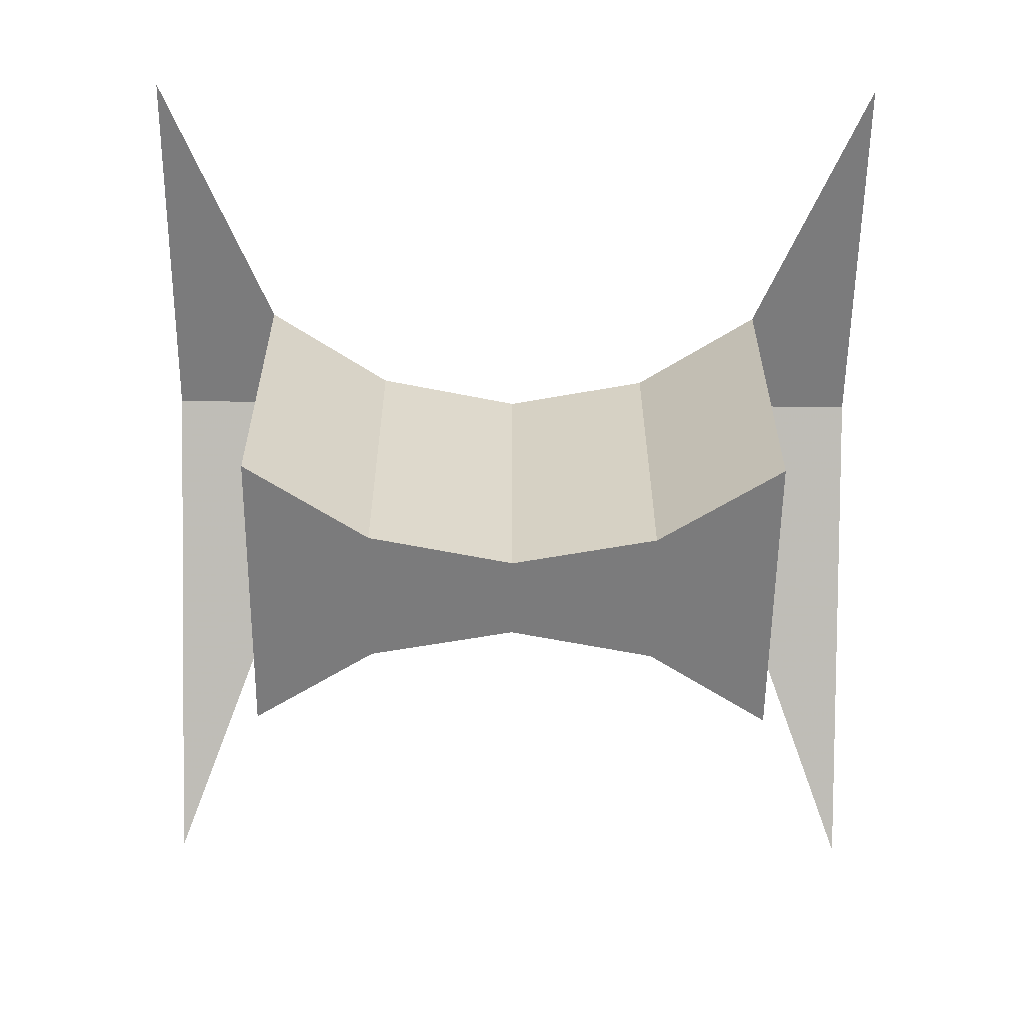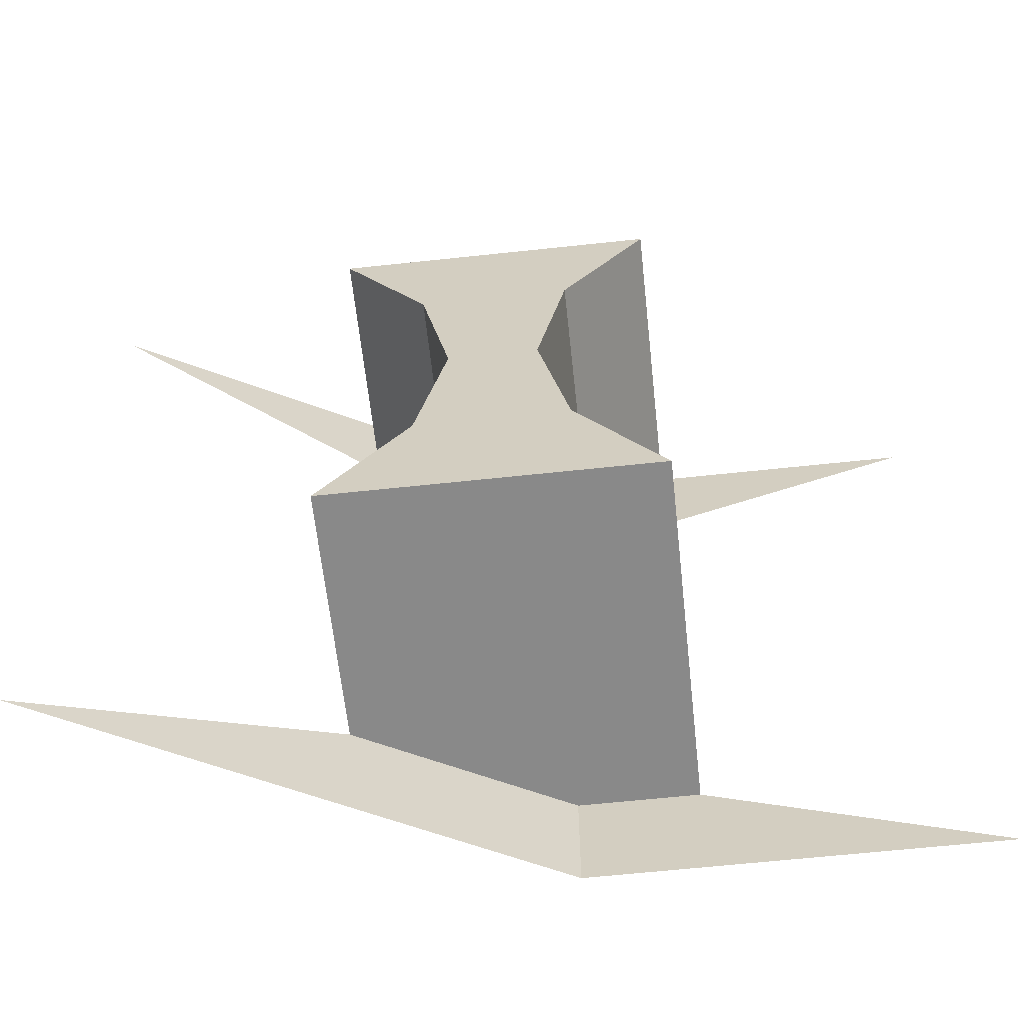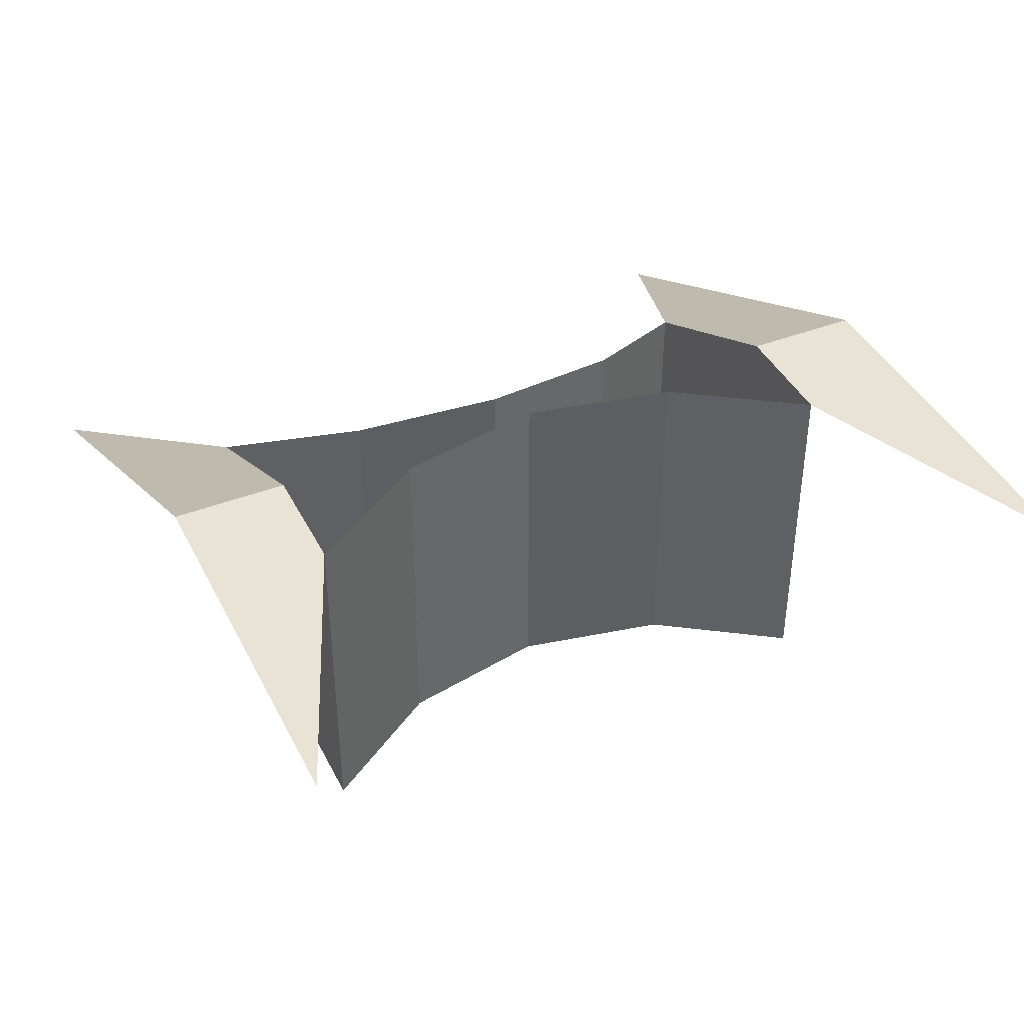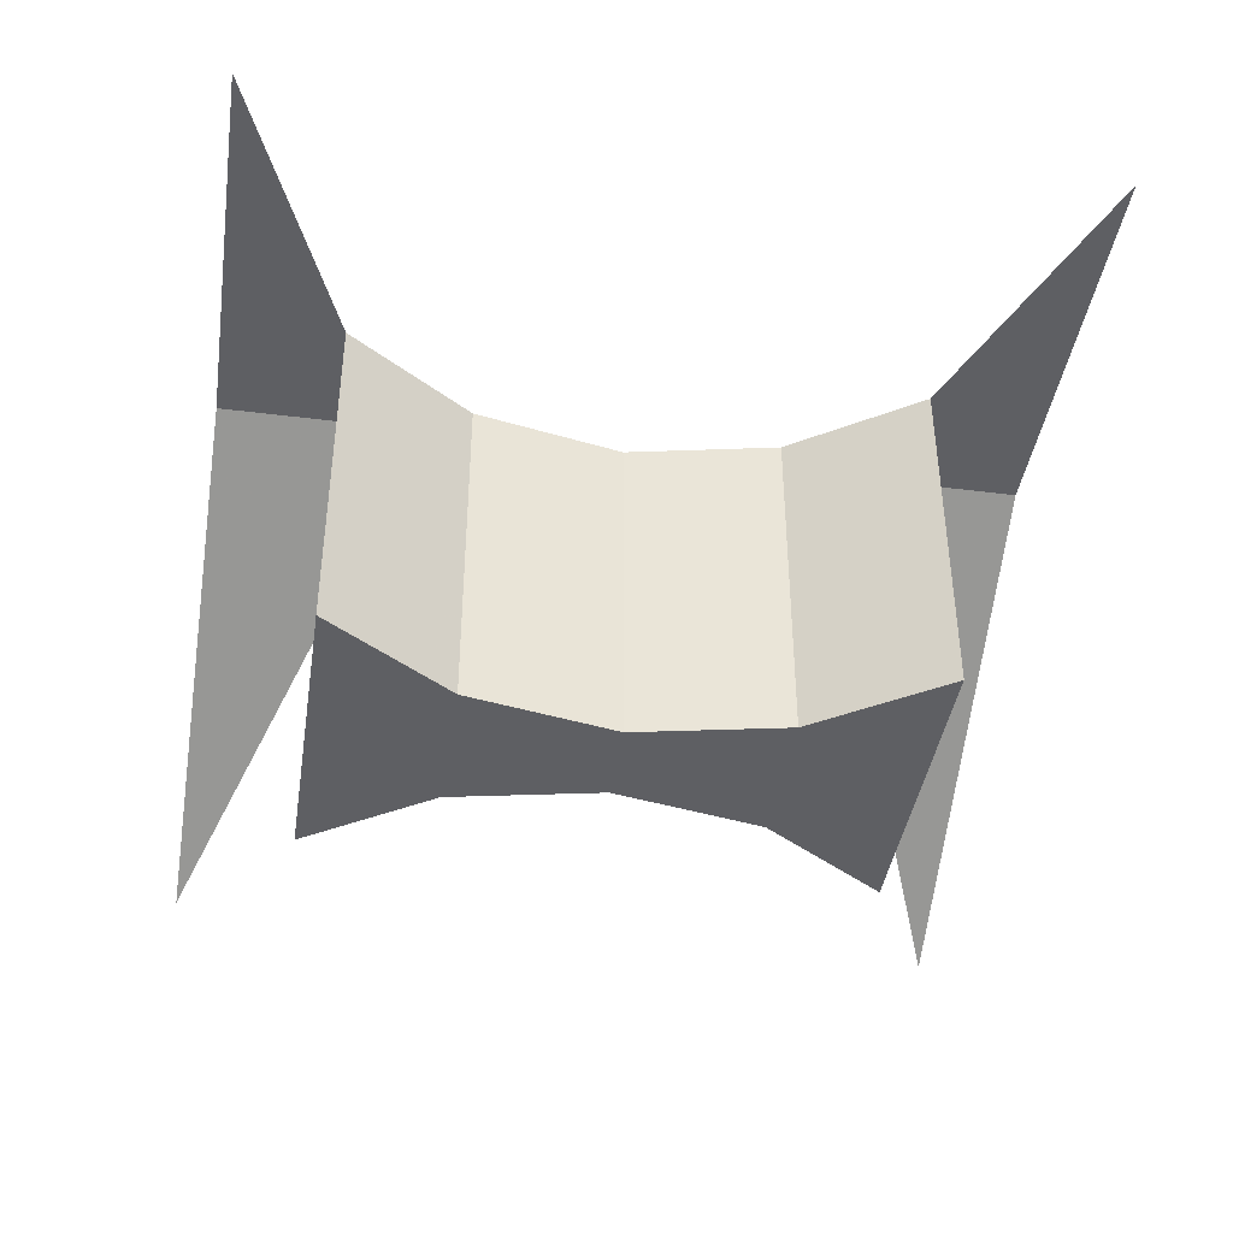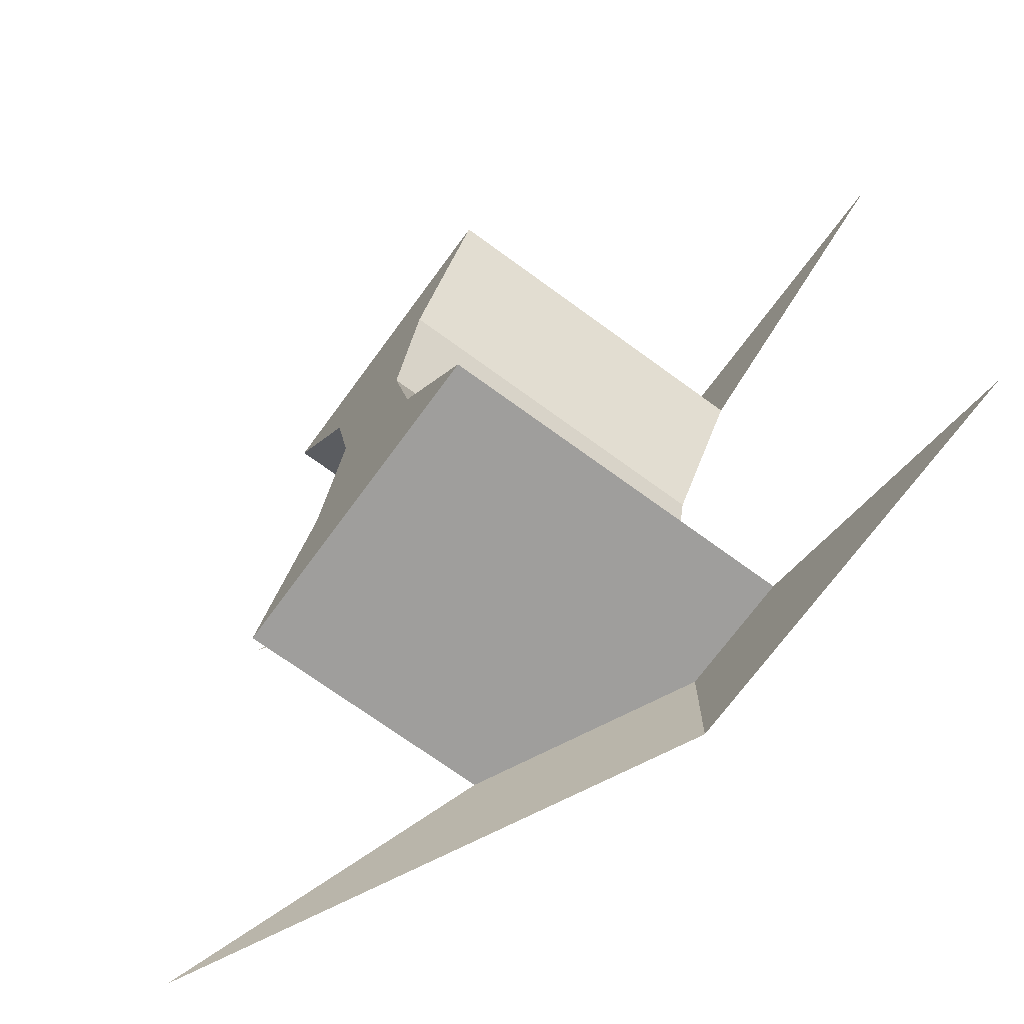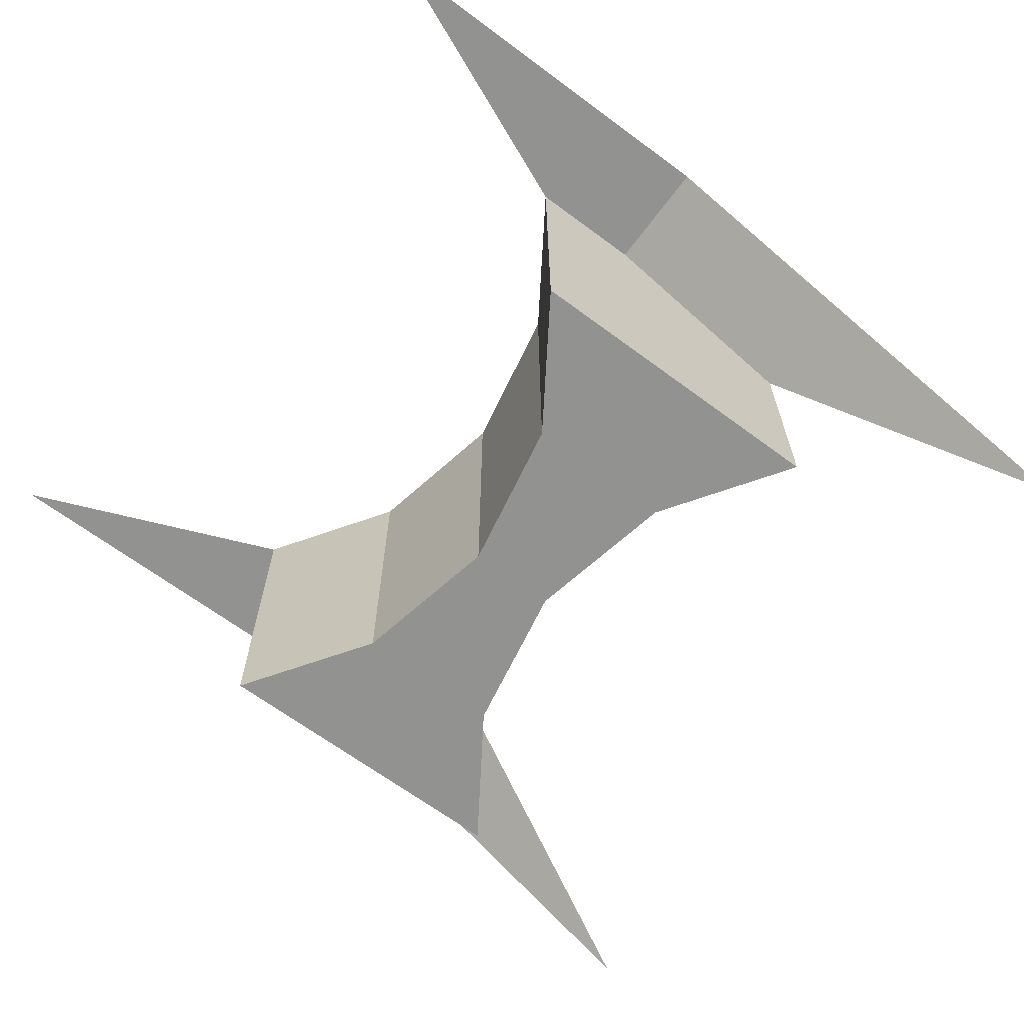
<metadata>
{"format":"obj","ext":"obj","renderer":"f3d","projection":"perspective","resolution":1024,"background":"white","views":[{"elev":-58.5,"azim":89.4,"up":"+Y"},{"elev":-63.1,"azim":6.2,"up":"+Z"},{"elev":41.3,"azim":64.9,"up":"+Y"},{"elev":-41.5,"azim":81.3,"up":"+Y"},{"elev":-71.0,"azim":53.8,"up":"+Z"},{"elev":-66.2,"azim":143.3,"up":"+Y"}]}
</metadata>
<code>
v 0.682 0.6 -0.318
v 0.5845 0.6 -0.1721
v 0.5845 1 -0.1721
v 0.682 1 -0.318
v 0.5845 0.6 -0.1721
v 0.5503 0.6 0
v 0.5503 1 0
v 0.5845 1 -0.1721
v 0.5503 0.6 0
v 0.5845 0.6 0.1721
v 0.5845 1 0.1721
v 0.5503 1 0
v 0.5845 0.6 0.1721
v 0.682 0.6 0.318
v 0.682 1 0.318
v 0.5845 1 0.1721
v 0.318 0.884 -0.318
v 0.4155 0.9327 -0.1721
v 0.4155 0.6 -0.1721
v 0.318 0.6 -0.318
v 0.4155 0.9327 -0.1721
v 0.4497 0.9498 0
v 0.4497 0.6 0
v 0.4155 0.6 -0.1721
v 0.4497 0.9498 0
v 0.4155 0.9327 0.1721
v 0.4155 0.6 0.1721
v 0.4497 0.6 0
v 0.4155 0.9327 0.1721
v 0.318 0.884 0.318
v 0.318 0.6 0.318
v 0.4155 0.6 0.1721
v 0.682 0.6 -0.318
v 0.318 0.6 -0.318
v 0.4155 0.6 -0.1721
v 0.5845 0.6 -0.1721
v 0.5845 0.6 -0.1721
v 0.4155 0.6 -0.1721
v 0.4497 0.6 0
v 0.5503 0.6 0
v 0.5503 0.6 0
v 0.4497 0.6 0
v 0.4155 0.6 0.1721
v 0.5845 0.6 0.1721
v 0.5845 0.6 0.1721
v 0.4155 0.6 0.1721
v 0.318 0.6 0.318
v 0.682 0.6 0.318
v 0.318 0.6 -0.318
v 0.682 0.6 -0.318
v 0.682 1 -0.318
v 0.318 0.884 -0.318
v 0.55 1 -0.318
v 0.318 0.884 -0.318
v 0.682 1 -0.318
v 0.682 1 0.318
v 0.318 0.884 0.318
v 0.55 1 0.318
v 0.318 0.884 0.318
v 0.682 1 0.318
v 0.682 0.6 0.318
v 0.318 0.6 0.318
v 0.55 1 -0.45
v 0.55 1 -0.318
v 0.682 1 -0.318
v 1 1 -0.45
v 0 0.725 -0.45
v 0.318 0.884 -0.318
v 0.55 1 -0.318
v 0.55 1 -0.45
v 0 0.725 0.45
v 0.55 1 0.45
v 0.55 1 0.318
v 0.318 0.884 0.318
v 0.55 1 0.45
v 1 1 0.45
v 0.682 1 0.318
v 0.55 1 0.318
g mesh7039977
f 1 2 3
f 3 4 1
f 5 6 7
f 7 8 5
f 9 10 11
f 11 12 9
f 13 14 15
f 15 16 13
f 17 18 19
f 19 20 17
f 21 22 23
f 23 24 21
f 25 26 27
f 27 28 25
f 29 30 31
f 31 32 29
f 33 34 35
f 35 36 33
f 37 38 39
f 39 40 37
f 41 42 43
f 43 44 41
f 45 46 47
f 47 48 45
f 49 50 51
f 51 52 49
f 53 54 55
f 56 57 58
f 59 60 61
f 61 62 59
f 63 64 65
f 65 66 63
f 67 68 69
f 69 70 67
f 71 72 73
f 73 74 71
f 75 76 77
f 77 78 75

</code>
